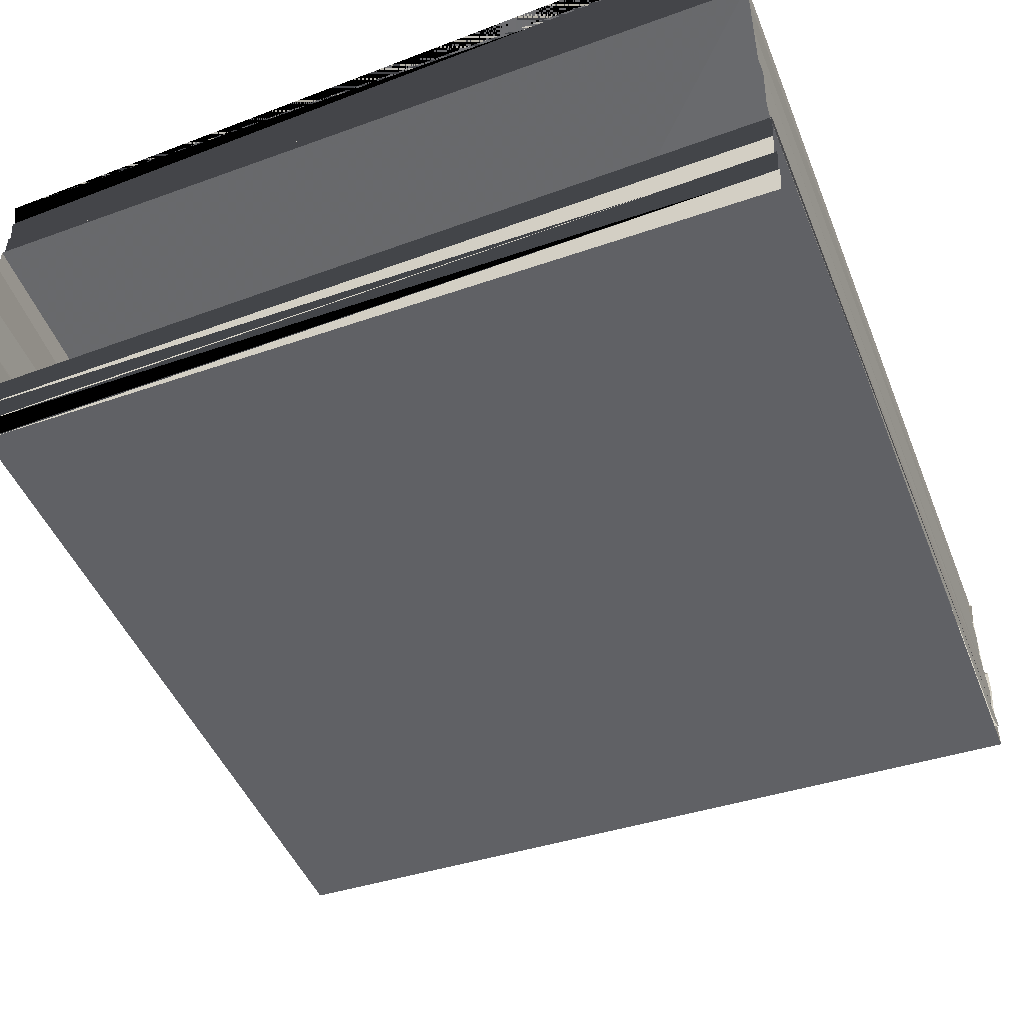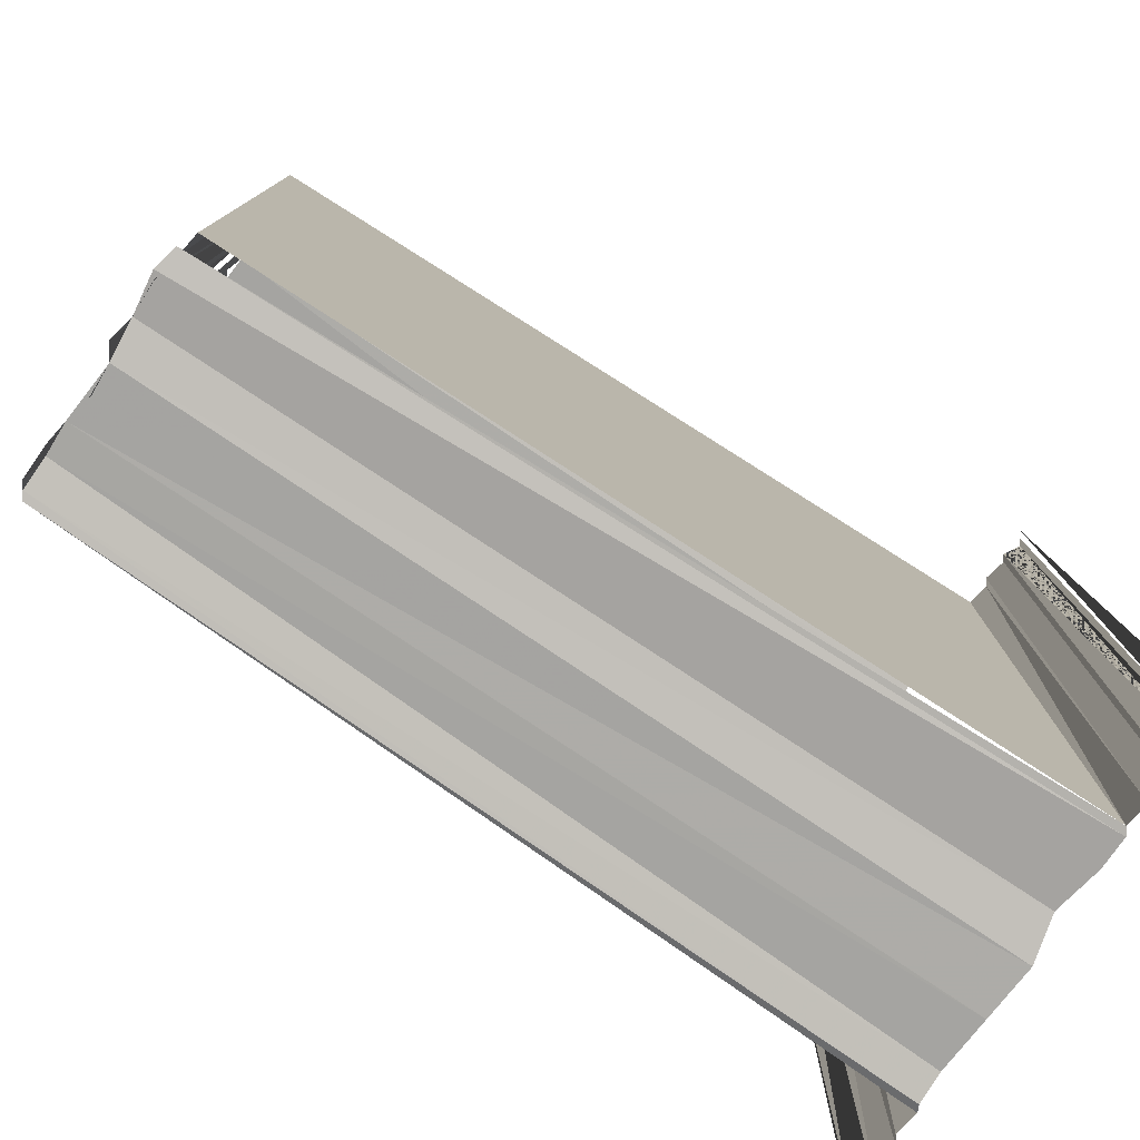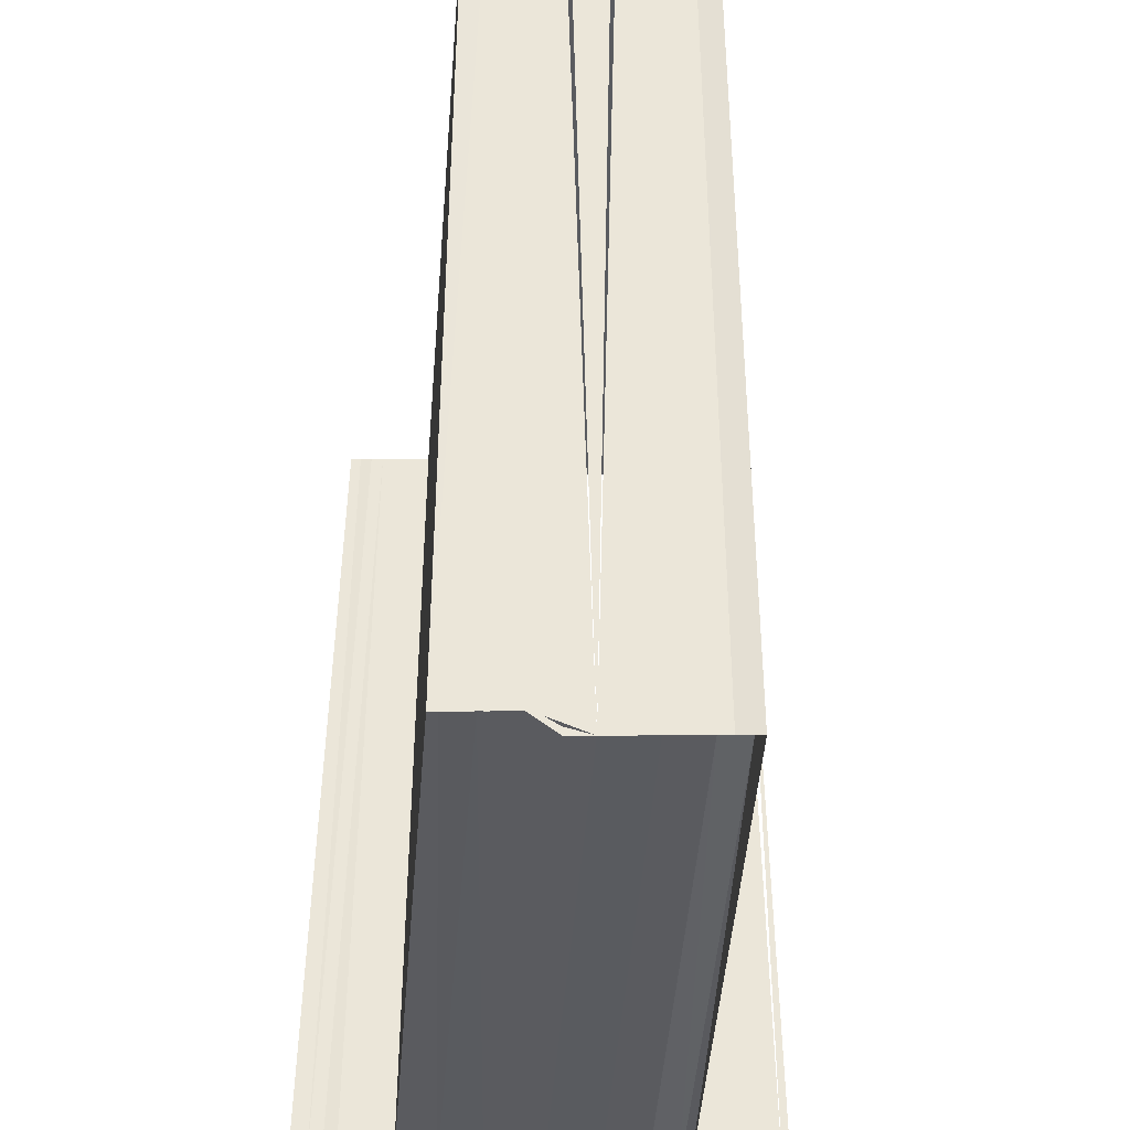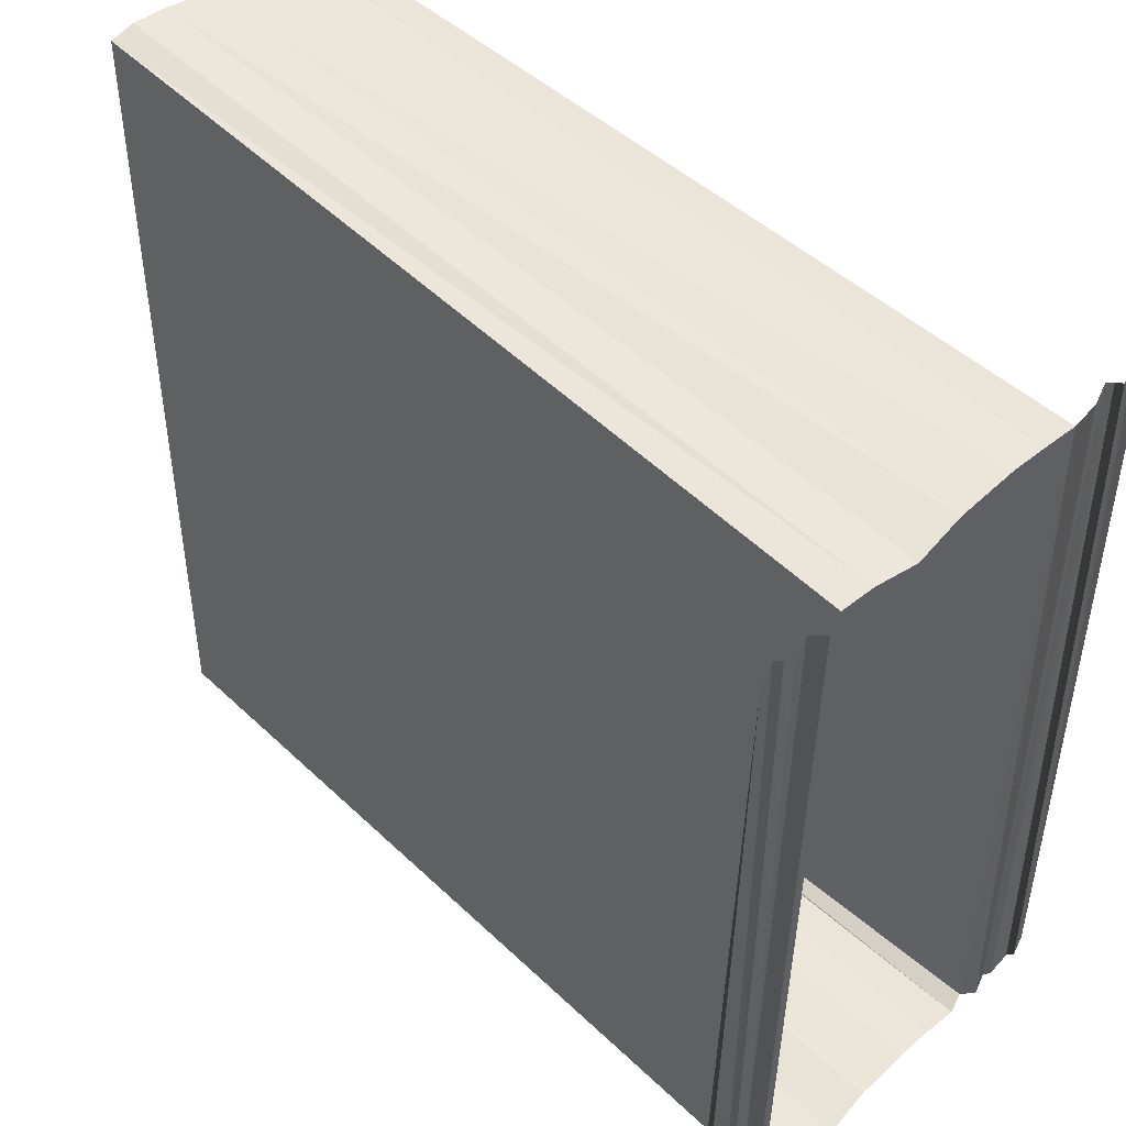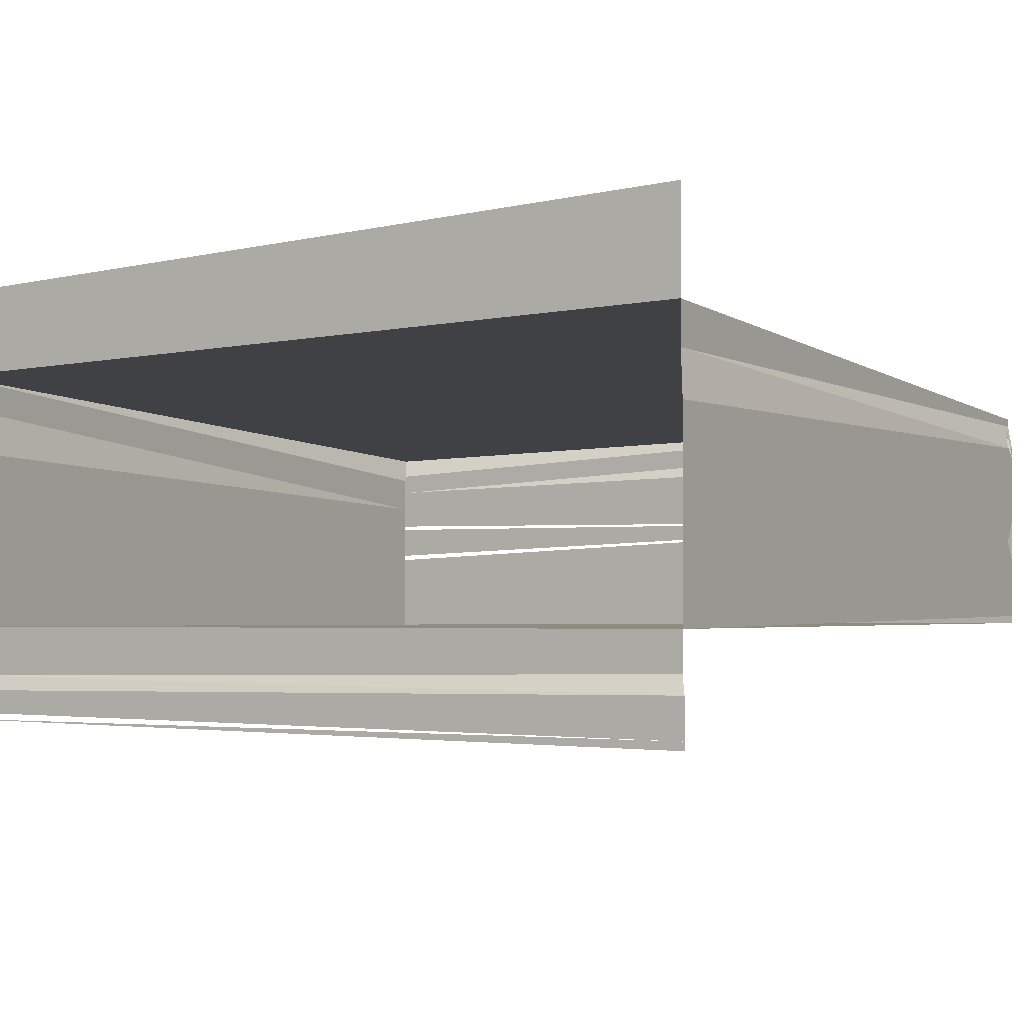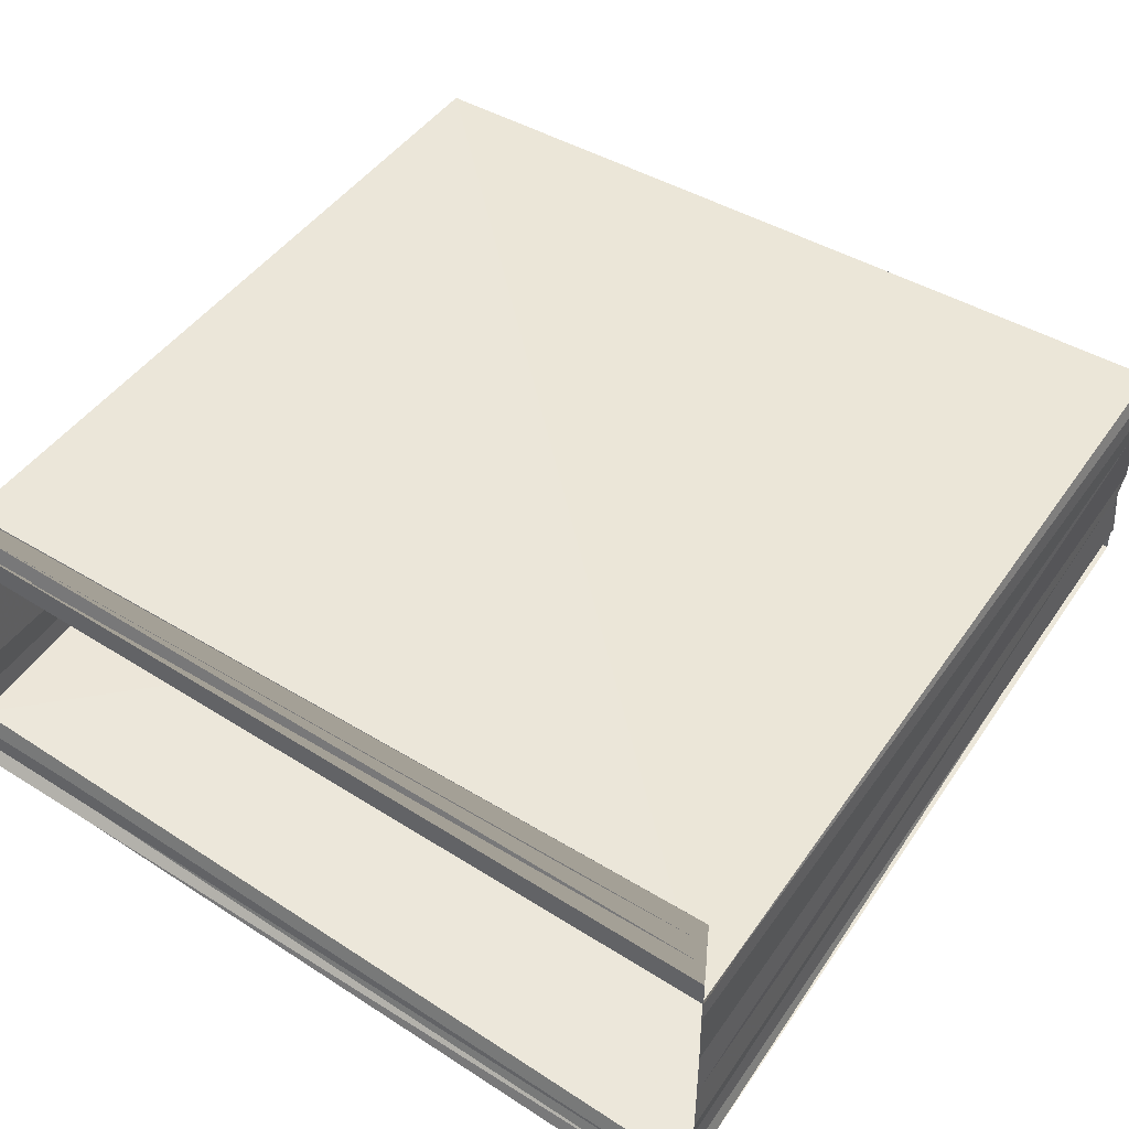
<metadata>
{"format":"obj","ext":"obj","renderer":"f3d","projection":"perspective","resolution":1024,"background":"white","views":[{"elev":-51.1,"azim":-68.5,"up":"+Z"},{"elev":-78.4,"azim":145.5,"up":"+Y"},{"elev":-33.6,"azim":86.9,"up":"+Y"},{"elev":50.4,"azim":-135.0,"up":"+Y"},{"elev":-4.1,"azim":-59.3,"up":"+Z"},{"elev":49.6,"azim":-56.2,"up":"+Z"}]}
</metadata>
<code>
o 8282
v 2184 1879 7.899
v 2184 1879 7.899
v 2184 1879 7.899
v 2184 1879 7.9
v 2184 1879 7.899
v 2184 1879 7.9
v 2184 1879 7.9
v 2184 1879 7.9
v 2184 1879 7.9
v 2184 1879 7.9
v 2184 1879 7.9
v 2184 1879 7.9
v 2184 1879 7.9
v 2184 1879 7.9
v 2184 1879 7.9
v 2184 1879 7.9
v 2184 1879 7.901
v 2184 1879 7.901
v 2184 1879 7.901
v 2184 1879 7.901
v 2184 1879 7.901
v 2184 1879 7.901
v 2184 1879 7.901
v 2184 1879 7.902
v 2184 1879 7.902
v 2184 1879 7.902
v 2184 1879 7.902
v 2184 1879 7.903
v 2184 1879 7.903
v 2184 1879 7.903
v 2184 1879 7.903
v 2184 1879 7.903
v 2184 1879 7.904
v 2184 1879 7.904
v 2184 1879 7.904
v 2184 1879 7.904
v 2184 1879 7.904
v 2184 1879 7.904
v 2184 1879 7.903
v 2184 1879 7.903
v 2184 1879 7.903
v 2184 1879 7.903
v 2184 1879 7.903
v 2184 1879 7.903
v 2184 1879 7.902
v 2184 1879 7.902
v 2184 1879 7.902
v 2184 1879 7.902
v 2184 1879 7.902
v 2184 1879 7.902
v 2184 1879 7.902
v 2184 1879 7.903
v 2184 1879 7.903
v 2184 1879 7.903
v 2184 1879 7.904
v 2184 1879 7.902
v 2184 1879 7.902
v 2184 1879 7.902
v 2184 1879 7.901
v 2184 1879 7.901
v 2184 1879 7.904
v 2184 1879 7.904
v 2184 1879 7.904
v 2184 1879 7.904
v 2184 1879 7.904
v 2184 1879 7.905
v 2184 1879 7.904
v 2184 1879 7.905
v 2184 1879 7.905
v 2184 1879 7.905
v 2184 1879 7.905
v 2184 1879 7.905
v 2184 1879 7.901
v 2184 1879 7.901
v 2184 1879 7.901
v 2184 1879 7.901
v 2184 1879 7.901
v 2184 1879 7.901
v 2184 1879 7.902
v 2184 1879 7.902
v 2184 1879 7.902
v 2184 1879 7.9
v 2184 1879 7.901
v 2184 1879 7.901
v 2184 1879 7.901
v 2184 1879 7.901
v 2184 1879 7.901
v 2184 1879 7.903
v 2184 1879 7.904
v 2184 1879 7.903
v 2184 1879 7.904
v 2184 1879 7.904
v 2184 1879 7.903
v 2184 1879 7.904
v 2184 1879 7.904
v 2184 1879 7.903
v 2184 1879 7.904
v 2184 1879 7.903
f 1 2 3
f 3 4 5
f 5 4 6
f 5 6 7
f 7 6 8
f 7 8 9
f 9 8 10
f 9 10 11
f 11 10 12
f 11 12 13
f 13 12 14
f 13 14 15
f 16 14 17
f 17 18 19
f 20 15 21
f 22 20 21
f 23 20 22
f 24 23 22
f 25 23 24
f 26 25 24
f 27 25 26
f 28 27 26
f 29 27 28
f 30 29 28
f 31 29 30
f 32 31 30
f 33 31 32
f 34 33 32
f 35 33 36
f 37 38 35
f 39 34 40
f 39 40 41
f 41 40 42
f 41 42 43
f 43 42 44
f 43 44 45
f 45 44 46
f 45 46 26
f 47 48 26
f 49 47 26
f 50 49 26
f 51 50 26
f 49 52 43
f 52 53 43
f 43 53 54
f 53 55 54
f 56 52 49
f 57 56 49
f 58 56 57
f 59 58 57
f 18 58 59
f 60 18 59
f 61 38 55
f 61 62 38
f 63 62 61
f 63 64 62
f 65 64 63
f 65 66 64
f 67 66 65
f 67 68 66
f 69 68 67
f 69 70 68
f 71 70 69
f 71 72 70
f 73 60 74
f 75 76 73
f 73 74 77
f 77 74 78
f 77 78 79
f 79 78 57
f 79 57 80
f 80 57 81
f 80 81 26
f 82 83 84
f 85 86 87
f 88 89 90
f 91 92 93
f 93 94 95
f 96 97 98

</code>
